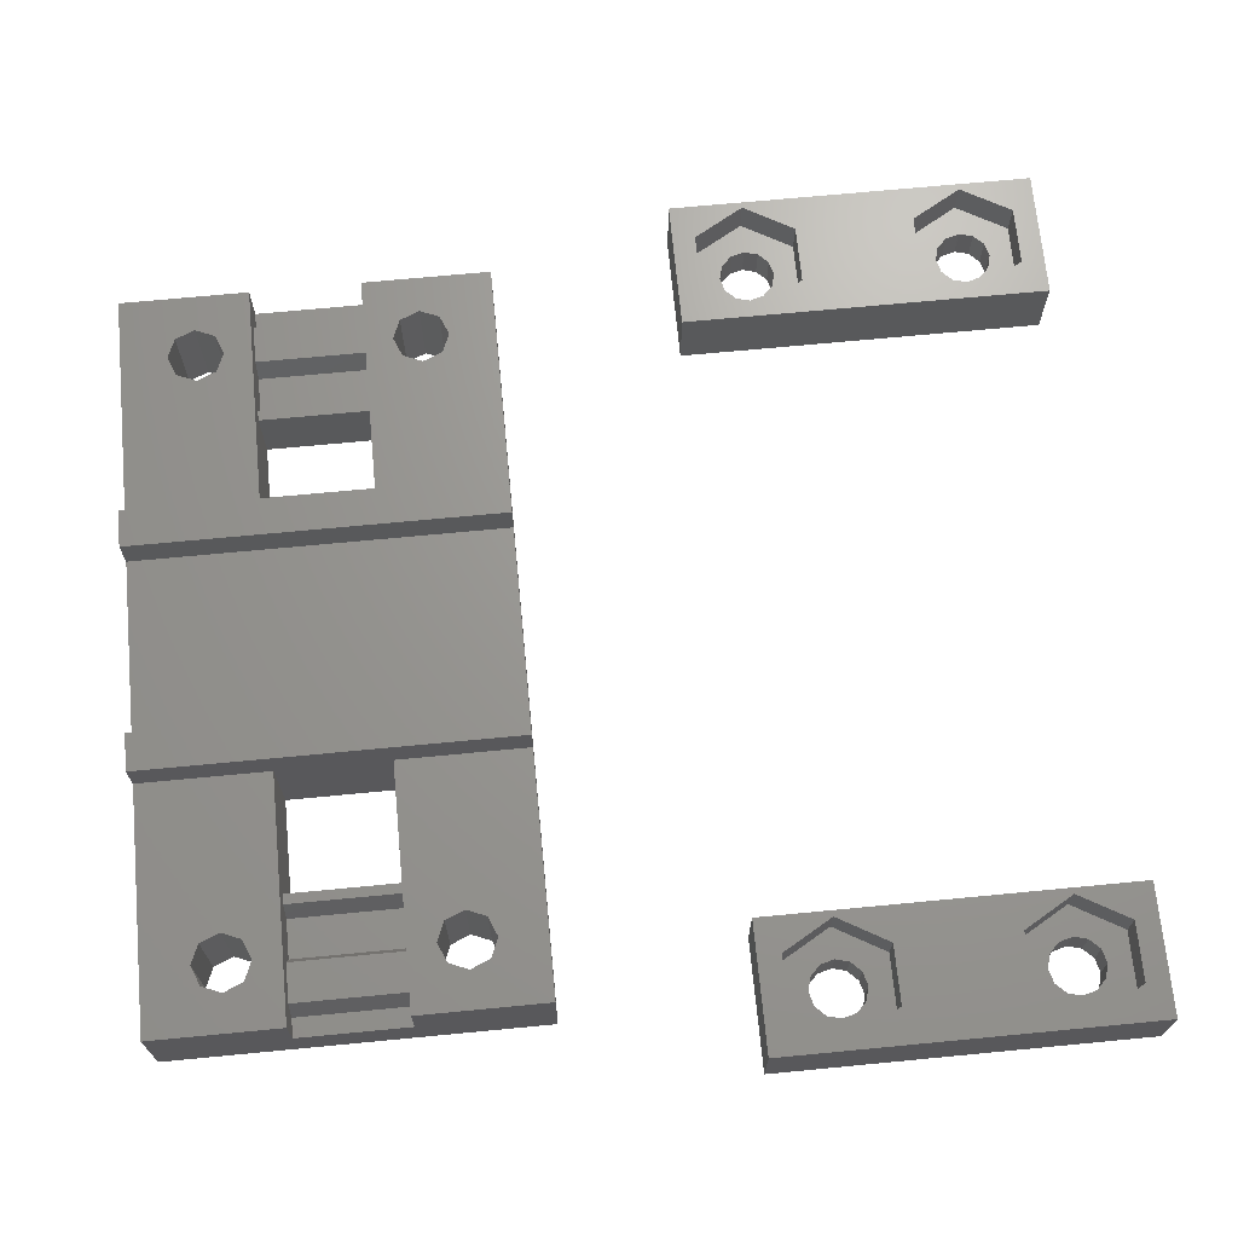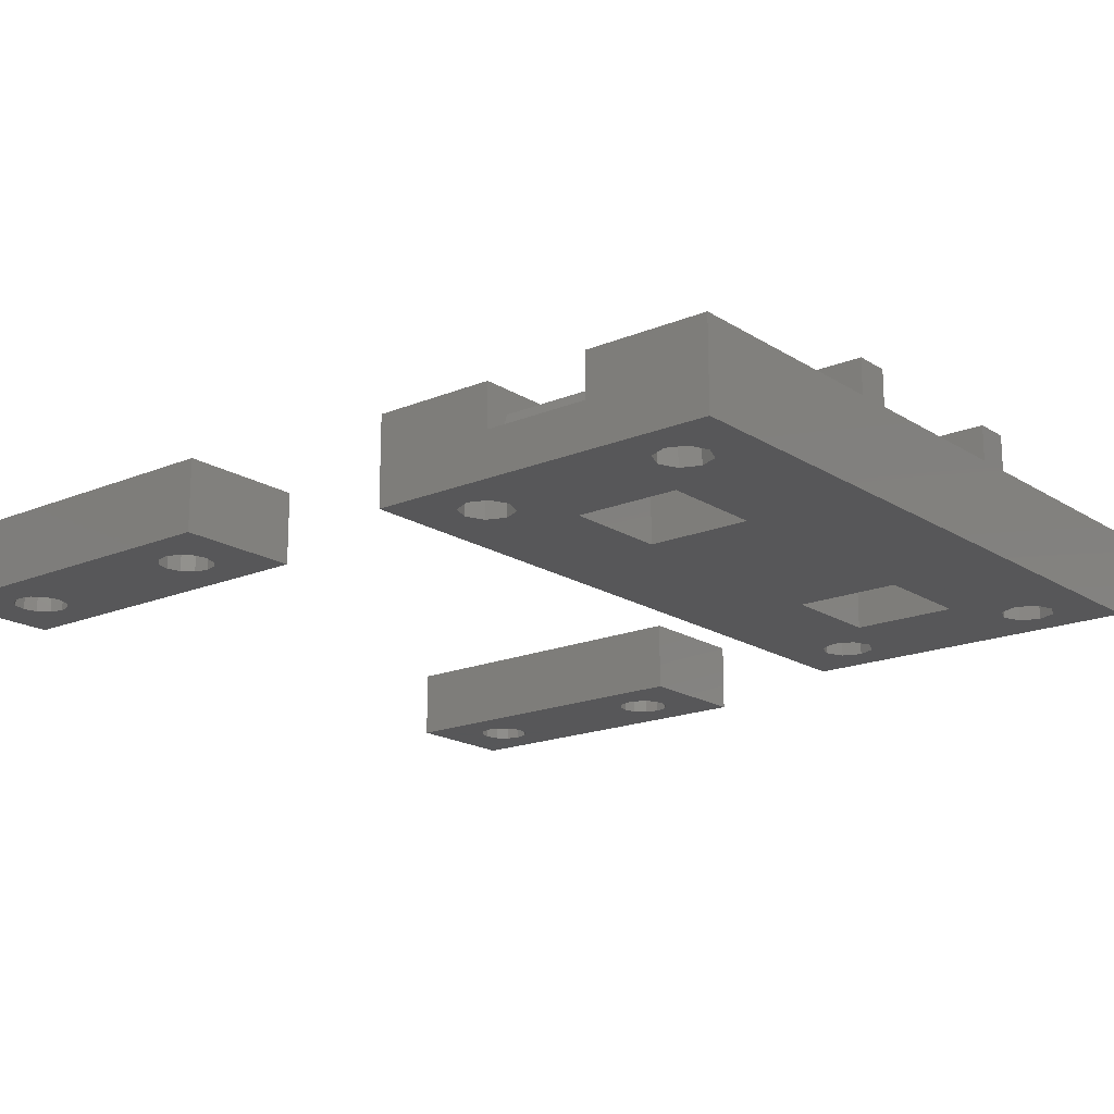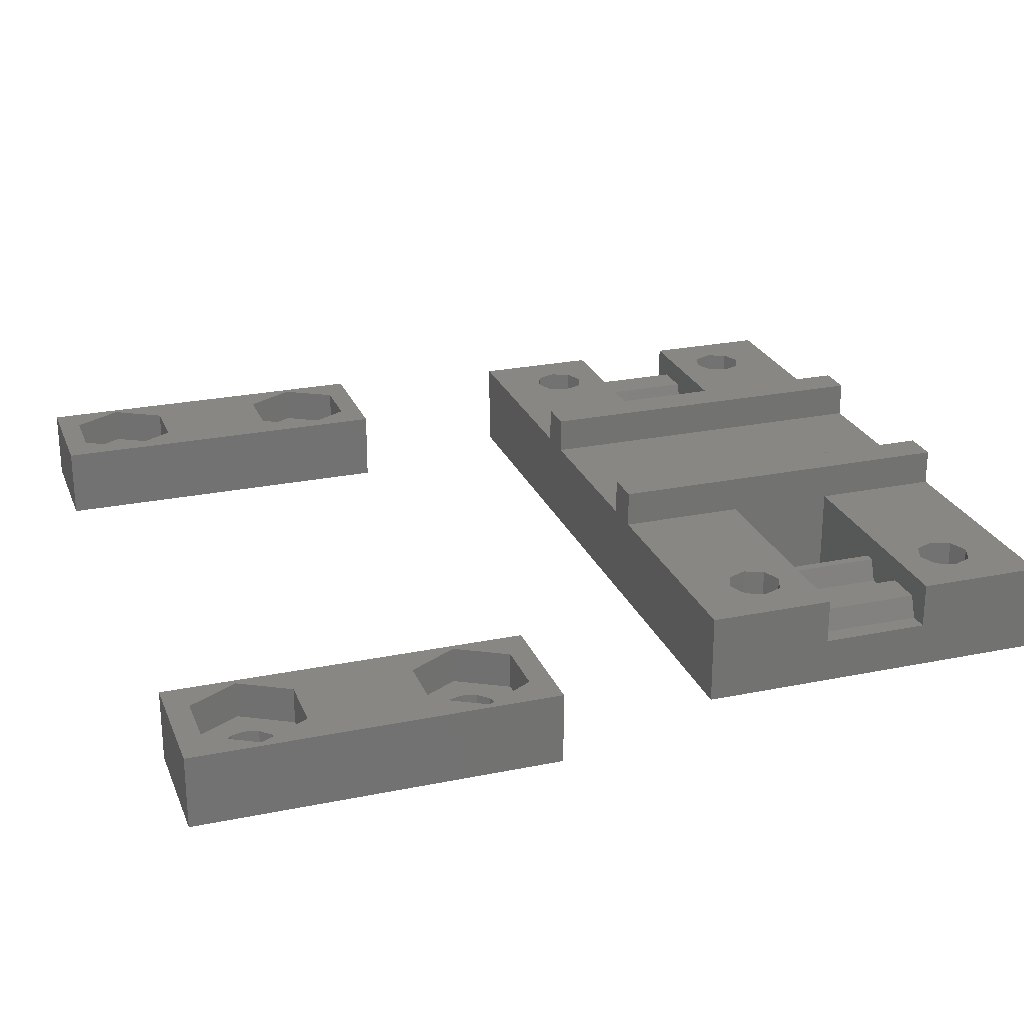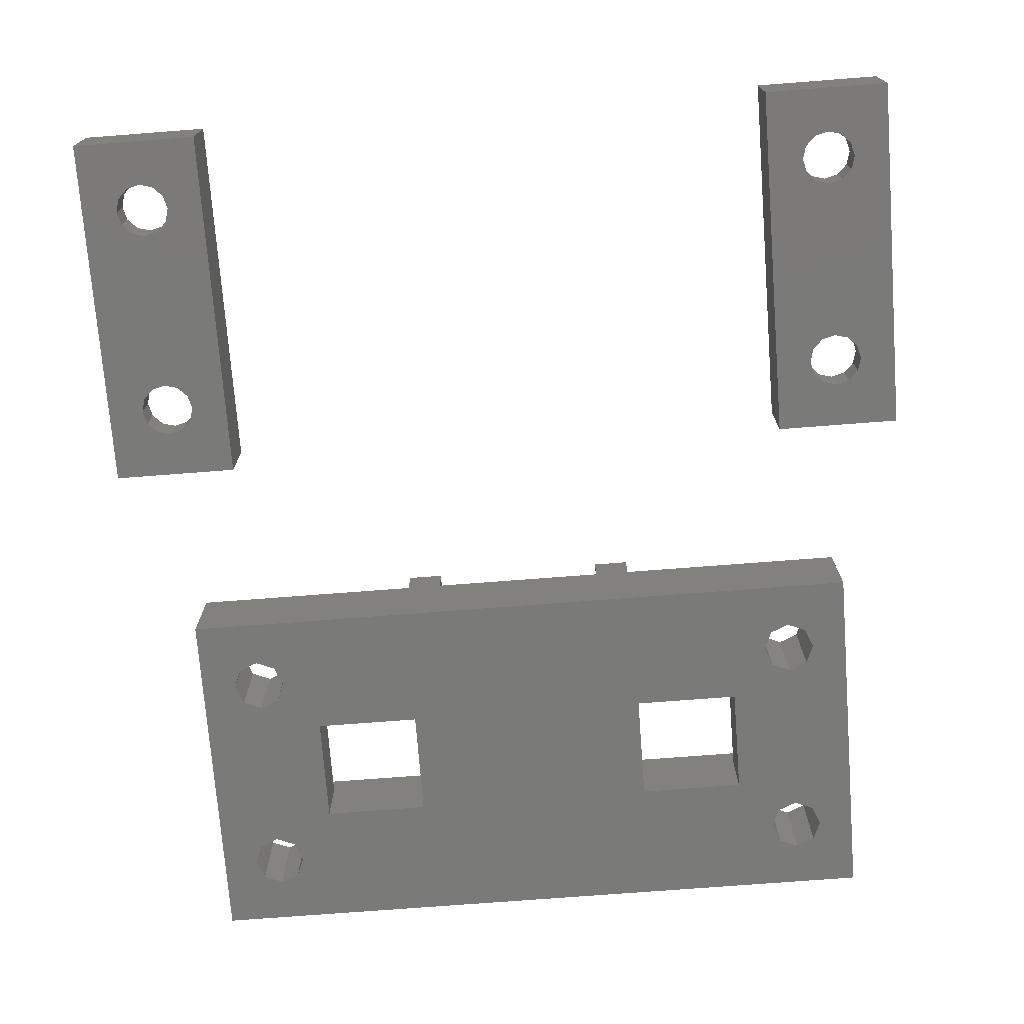
<metadata>
{"format":"stl","ext":"stl","renderer":"f3d","projection":"perspective","resolution":1024,"background":"white","views":[{"elev":69.1,"azim":-95.5,"up":"+Z"},{"elev":-17.8,"azim":129.2,"up":"+Z"},{"elev":24.8,"azim":71.5,"up":"+Z"},{"elev":-73.2,"azim":4.4,"up":"+Z"}]}
</metadata>
<code>
# stl→obj: 296 verts, 620 faces
v -20 3 5
v -20 10 0
v -20 3 2.5
v -20 -10 0
v -20 -10 5
v -20 -3 2.5
v -20 10 5
v -20 -3 5
v 20 -10 0
v 5 -10 5
v -5 -10 5
v 7 -10 5
v 20 -10 5
v 7 -10 7
v -7 -10 5
v -5 -10 7
v -7 -10 7
v 5 -10 7
v -7 3 0
v 7 3 0
v 20 10 0
v -18 -6 0
v -17.56 -7.061 0
v -16.5 -7.5 0
v -15 -6 0
v -15.44 -7.061 0
v -15.44 -4.939 0
v -16.5 -4.5 0
v -17.56 -4.939 0
v -18 6 0
v -17.56 4.939 0
v -16.5 4.5 0
v -7 -3 0
v -13 3 0
v -15.44 4.939 0
v -17.56 7.061 0
v -16.5 7.5 0
v -15 6 0
v -15.44 7.061 0
v 17.56 -4.939 0
v 18 -6 0
v -13 -3 0
v 7 -3 0
v 15.44 7.061 0
v 15 -6 0
v 13 -3 0
v 17.56 4.939 0
v 16.5 4.5 0
v 15.44 -7.061 0
v 17.56 -7.061 0
v 16.5 -7.5 0
v 16.5 -4.5 0
v 15 6 0
v 15.44 -4.939 0
v 13 3 0
v 15.44 4.939 0
v 17.56 7.061 0
v 18 6 0
v 16.5 7.5 0
v -7 10 5
v -5 10 5
v -7 10 7
v 5 10 5
v 7 10 5
v 5 10 7
v 7 10 7
v 20 10 5
v -5 10 7
v -16.5 4.5 5
v -7 3 5
v -17.56 4.939 5
v -15.44 4.939 5
v -18 6 5
v -15 6 5
v -17.56 7.061 5
v -16.5 7.5 5
v -15.44 7.061 5
v -18.53 3 3.7
v -16.47 3 3.7
v -13.53 3 3.7
v -18.97 3 2.5
v -16.03 3 2.5
v -13.97 3 2.5
v -13 3 3.7
v -18.97 -3 2.5
v -7 -3 5
v -13 -3 3.7
v -16.47 -3 3.7
v -13.97 -3 2.5
v -16.03 -3 2.5
v -13.53 -3 3.7
v -18.53 -3 3.7
v -16.5 -7.5 5
v -17.56 -7.061 5
v -15.44 -7.061 5
v -18 -6 5
v -17.56 -4.939 5
v -16.5 -4.5 5
v -15.44 -4.939 5
v -15 -6 5
v 7 -3 5
v 7 3 5
v 15.44 -7.061 5
v 16.5 -7.5 5
v 15 -6 5
v 15.44 -4.939 5
v 20 -3 5
v 17.56 -4.939 5
v 18 -6 5
v 16.5 -4.5 5
v 17.56 -7.061 5
v 20 -3 2.5
v 20 3 5
v 20 3 2.5
v 13 3 3.7
v 13.53 3 3.7
v 16.47 3 3.7
v 13.97 3 2.5
v 16.03 3 2.5
v 18.97 3 2.5
v 18.53 3 3.7
v 13 -3 3.7
v 18.53 -3 3.7
v 13.53 -3 3.7
v 16.47 -3 3.7
v 16.03 -3 2.5
v 13.97 -3 2.5
v 18.97 -3 2.5
v 15 6 5
v 15.44 4.939 5
v 15.44 7.061 5
v 16.5 7.5 5
v 17.56 7.061 5
v 18 6 5
v 17.56 4.939 5
v 16.5 4.5 5
v -23.5 -40 0
v -23.5 -40 4
v -23.5 -20 0
v -23.5 -20 4
v -16.5 -40 0
v -16.5 -40 4
v -18.7 -35.25 0
v -20 -22.5 0
v -16.5 -20 0
v -21.5 -36 0
v -21.3 -36.75 0
v -20.75 -37.3 0
v -19.25 -37.3 0
v -20 -37.5 0
v -20.75 -25.3 0
v -21.3 -24.75 0
v -19.25 -34.7 0
v -18.7 -36.75 0
v -20 -34.5 0
v -18.5 -36 0
v -20.75 -34.7 0
v -21.3 -35.25 0
v -21.5 -24 0
v -18.7 -23.25 0
v -18.5 -24 0
v -20 -25.5 0
v -19.25 -25.3 0
v -18.7 -24.75 0
v -19.25 -22.7 0
v -20.75 -22.7 0
v -21.3 -23.25 0
v -16.5 -20 4
v -21.59 -38.75 4
v -18.41 -38.75 4
v -23.18 -36 4
v -21.59 -33.25 4
v -18.41 -33.25 4
v -21.59 -26.75 4
v -16.82 -36 4
v -18.41 -26.75 4
v -23.18 -24 4
v -16.82 -24 4
v -21.59 -21.25 4
v -18.41 -21.25 4
v -21.5 -36 2
v -21.3 -36.75 2
v -21.3 -35.25 2
v -20.75 -34.7 2
v -20 -34.5 2
v -19.25 -34.7 2
v -18.7 -35.25 2
v -18.5 -36 2
v -18.7 -36.75 2
v -19.25 -37.3 2
v -20 -37.5 2
v -20.75 -37.3 2
v -21.5 -24 2
v -21.3 -24.75 2
v -21.3 -23.25 2
v -20.75 -22.7 2
v -20 -22.5 2
v -19.25 -22.7 2
v -18.7 -23.25 2
v -18.5 -24 2
v -18.7 -24.75 2
v -19.25 -25.3 2
v -20 -25.5 2
v -20.75 -25.3 2
v -18.41 -38.75 2
v -21.59 -38.75 2
v -23.18 -36 2
v -16.82 -36 2
v -18.41 -33.25 2
v -21.59 -33.25 2
v -18.41 -26.75 2
v -21.59 -26.75 2
v -23.18 -24 2
v -16.82 -24 2
v -18.41 -21.25 2
v -21.59 -21.25 2
v 16.5 -40 0
v 16.5 -40 4
v 16.5 -20 0
v 16.5 -20 4
v 23.5 -40 0
v 23.5 -40 4
v 21.3 -35.25 0
v 20 -22.5 0
v 23.5 -20 0
v 18.5 -36 0
v 18.7 -36.75 0
v 19.25 -37.3 0
v 20.75 -37.3 0
v 20 -37.5 0
v 19.25 -25.3 0
v 18.7 -24.75 0
v 20.75 -34.7 0
v 21.3 -36.75 0
v 20 -34.5 0
v 21.5 -36 0
v 19.25 -34.7 0
v 18.7 -35.25 0
v 18.5 -24 0
v 21.3 -23.25 0
v 21.5 -24 0
v 20 -25.5 0
v 20.75 -25.3 0
v 21.3 -24.75 0
v 20.75 -22.7 0
v 19.25 -22.7 0
v 18.7 -23.25 0
v 23.5 -20 4
v 18.41 -38.75 4
v 21.59 -38.75 4
v 16.82 -36 4
v 18.41 -33.25 4
v 21.59 -33.25 4
v 18.41 -26.75 4
v 23.18 -36 4
v 21.59 -26.75 4
v 16.82 -24 4
v 23.18 -24 4
v 18.41 -21.25 4
v 21.59 -21.25 4
v 18.5 -36 2
v 18.7 -36.75 2
v 18.7 -35.25 2
v 19.25 -34.7 2
v 20 -34.5 2
v 20.75 -34.7 2
v 21.3 -35.25 2
v 21.5 -36 2
v 21.3 -36.75 2
v 20.75 -37.3 2
v 20 -37.5 2
v 19.25 -37.3 2
v 18.5 -24 2
v 18.7 -24.75 2
v 18.7 -23.25 2
v 19.25 -22.7 2
v 20 -22.5 2
v 20.75 -22.7 2
v 21.3 -23.25 2
v 21.5 -24 2
v 21.3 -24.75 2
v 20.75 -25.3 2
v 20 -25.5 2
v 19.25 -25.3 2
v 21.59 -38.75 2
v 18.41 -38.75 2
v 16.82 -36 2
v 23.18 -36 2
v 21.59 -33.25 2
v 18.41 -33.25 2
v 21.59 -26.75 2
v 18.41 -26.75 2
v 16.82 -24 2
v 23.18 -24 2
v 21.59 -21.25 2
v 18.41 -21.25 2
f 1 2 3
f 4 5 6
f 4 6 2
f 2 1 7
f 6 5 8
f 3 2 6
f 5 4 9
f 10 11 9
f 12 10 9
f 13 12 9
f 14 10 12
f 11 15 9
f 15 5 9
f 11 16 15
f 17 15 16
f 18 10 14
f 19 2 9
f 20 2 21
f 4 2 22
f 4 22 23
f 4 23 24
f 4 24 9
f 25 9 26
f 27 2 25
f 28 2 27
f 29 2 28
f 22 2 29
f 25 2 30
f 25 30 31
f 25 31 32
f 19 9 33
f 34 32 35
f 36 2 37
f 34 35 38
f 37 2 39
f 34 38 39
f 30 2 36
f 25 32 34
f 40 21 41
f 25 34 42
f 25 42 9
f 42 33 9
f 39 2 19
f 43 2 20
f 44 20 21
f 9 2 43
f 45 43 46
f 47 46 48
f 49 43 45
f 50 9 51
f 9 43 49
f 9 49 51
f 9 50 41
f 9 41 21
f 52 46 40
f 53 20 44
f 54 46 52
f 55 20 53
f 46 55 56
f 46 56 48
f 40 46 47
f 40 47 21
f 57 21 58
f 47 58 21
f 59 21 57
f 56 55 53
f 59 44 21
f 26 9 24
f 34 39 19
f 45 46 54
f 2 7 21
f 21 7 60
f 61 60 62
f 21 60 61
f 63 21 61
f 64 65 66
f 64 63 65
f 21 63 64
f 67 21 64
f 61 62 68
f 69 1 70
f 60 7 70
f 7 1 71
f 72 69 70
f 7 71 73
f 74 72 70
f 7 73 75
f 7 75 76
f 7 77 70
f 7 76 77
f 71 1 69
f 77 74 70
f 70 78 79
f 80 70 79
f 81 78 1
f 82 83 79
f 83 80 79
f 84 70 80
f 34 19 84
f 19 70 84
f 70 1 78
f 1 3 81
f 85 81 3
f 6 85 3
f 86 33 87
f 86 87 8
f 88 89 90
f 87 91 8
f 91 88 8
f 8 92 85
f 8 85 6
f 87 33 42
f 92 8 88
f 89 88 91
f 93 5 15
f 8 5 94
f 95 93 15
f 8 94 96
f 8 96 97
f 86 8 98
f 86 99 15
f 86 98 99
f 99 100 15
f 100 95 15
f 94 5 93
f 97 98 8
f 62 60 17
f 17 60 70
f 86 70 19
f 17 70 86
f 15 17 86
f 86 19 33
f 62 17 16
f 68 62 16
f 16 11 61
f 68 16 61
f 61 11 10
f 63 61 10
f 10 18 63
f 63 18 65
f 65 18 14
f 66 65 14
f 101 43 20
f 66 101 102
f 102 101 20
f 66 102 64
f 14 101 66
f 12 101 14
f 101 12 13
f 103 101 13
f 104 103 13
f 105 101 103
f 106 101 105
f 107 101 106
f 108 109 107
f 107 106 110
f 107 109 13
f 109 111 13
f 111 104 13
f 110 108 107
f 112 9 21
f 112 107 13
f 67 113 21
f 113 114 21
f 13 9 112
f 114 112 21
f 29 97 96
f 22 29 96
f 96 94 23
f 22 96 23
f 28 98 97
f 29 28 97
f 27 99 98
f 28 27 98
f 100 99 25
f 25 99 27
f 100 25 95
f 95 25 26
f 95 26 93
f 93 26 24
f 93 24 94
f 94 24 23
f 36 75 73
f 30 36 73
f 73 71 31
f 30 73 31
f 37 76 75
f 36 37 75
f 39 77 76
f 37 39 76
f 74 77 38
f 38 77 39
f 74 38 72
f 72 38 35
f 72 35 69
f 69 35 32
f 69 32 71
f 71 32 31
f 34 84 87
f 42 34 87
f 113 115 116
f 117 113 116
f 118 119 116
f 55 115 102
f 120 114 121
f 119 117 116
f 121 113 117
f 114 113 121
f 113 102 115
f 102 20 55
f 115 55 122
f 122 55 46
f 46 101 122
f 107 112 123
f 107 123 101
f 122 101 124
f 123 125 101
f 124 126 127
f 126 124 125
f 101 46 43
f 123 112 128
f 124 101 125
f 54 106 105
f 45 54 105
f 105 103 49
f 45 105 49
f 52 110 106
f 54 52 106
f 40 108 110
f 52 40 110
f 109 108 41
f 41 108 40
f 109 41 111
f 111 41 50
f 111 50 104
f 104 50 51
f 104 51 103
f 103 51 49
f 129 130 56
f 53 129 56
f 44 131 129
f 53 44 129
f 59 132 131
f 44 59 131
f 57 133 132
f 59 57 132
f 134 133 58
f 58 133 57
f 134 58 135
f 135 58 47
f 135 47 136
f 136 47 48
f 136 48 130
f 130 48 56
f 130 102 113
f 136 130 113
f 64 102 130
f 131 64 129
f 67 64 131
f 135 136 113
f 67 131 132
f 67 133 113
f 133 134 113
f 134 135 113
f 132 133 67
f 130 129 64
f 85 92 81
f 81 92 78
f 87 84 80
f 91 87 80
f 89 91 83
f 83 91 80
f 89 83 82
f 90 89 82
f 79 88 90
f 82 79 90
f 88 79 78
f 92 88 78
f 112 114 120
f 128 112 120
f 121 123 128
f 120 121 128
f 123 121 117
f 125 123 117
f 126 125 119
f 119 125 117
f 126 119 118
f 127 126 118
f 116 124 127
f 118 116 127
f 124 116 115
f 122 124 115
f 137 138 139
f 139 138 140
f 138 137 141
f 142 138 141
f 143 139 141
f 144 139 145
f 137 139 146
f 137 146 147
f 137 147 148
f 137 148 141
f 149 141 150
f 151 141 152
f 153 139 143
f 149 154 141
f 155 139 153
f 154 156 141
f 156 143 141
f 157 139 155
f 158 139 157
f 146 139 158
f 152 139 159
f 141 139 152
f 160 145 161
f 141 151 162
f 141 162 163
f 141 163 164
f 141 164 145
f 164 161 145
f 165 145 160
f 144 145 165
f 166 139 144
f 167 139 166
f 159 139 167
f 150 141 148
f 139 140 145
f 145 140 168
f 169 138 142
f 170 169 142
f 171 138 169
f 172 173 174
f 140 138 171
f 175 170 142
f 176 174 173
f 174 177 172
f 168 175 142
f 178 173 175
f 178 176 173
f 177 179 140
f 140 171 177
f 180 178 168
f 168 140 179
f 168 179 180
f 168 178 175
f 171 172 177
f 142 141 145
f 168 142 145
f 181 182 147
f 146 181 147
f 158 183 181
f 146 158 181
f 157 184 183
f 158 157 183
f 155 185 184
f 157 155 184
f 153 186 185
f 155 153 185
f 143 187 186
f 153 143 186
f 188 187 156
f 156 187 143
f 188 156 189
f 189 156 154
f 189 154 190
f 190 154 149
f 190 149 191
f 191 149 150
f 191 150 192
f 192 150 148
f 192 148 182
f 182 148 147
f 193 194 152
f 159 193 152
f 167 195 193
f 159 167 193
f 166 196 195
f 167 166 195
f 144 197 196
f 166 144 196
f 165 198 197
f 144 165 197
f 160 199 198
f 165 160 198
f 200 199 161
f 161 199 160
f 200 161 201
f 201 161 164
f 201 164 202
f 202 164 163
f 202 163 203
f 203 163 162
f 203 162 204
f 204 162 151
f 204 151 194
f 194 151 152
f 170 205 169
f 169 205 206
f 171 169 206
f 207 171 206
f 175 208 170
f 170 208 205
f 175 173 208
f 208 173 209
f 209 173 172
f 210 209 172
f 210 172 171
f 207 210 171
f 176 211 174
f 174 211 212
f 177 174 212
f 213 177 212
f 178 214 176
f 176 214 211
f 178 180 214
f 214 180 215
f 215 180 179
f 216 215 179
f 216 179 177
f 213 216 177
f 206 205 208
f 190 191 206
f 190 206 208
f 207 206 210
f 191 192 206
f 210 206 181
f 210 181 183
f 210 184 209
f 210 183 184
f 209 186 208
f 186 187 208
f 187 188 208
f 188 189 208
f 189 190 208
f 182 206 192
f 181 206 182
f 184 185 209
f 185 186 209
f 212 211 214
f 202 203 212
f 202 212 214
f 213 212 216
f 203 204 212
f 216 212 193
f 216 193 195
f 216 196 215
f 216 195 196
f 215 198 214
f 198 199 214
f 199 200 214
f 200 201 214
f 201 202 214
f 194 212 204
f 193 212 194
f 196 197 215
f 197 198 215
f 217 218 219
f 219 218 220
f 218 217 221
f 222 218 221
f 223 219 221
f 224 219 225
f 217 219 226
f 217 226 227
f 217 227 228
f 217 228 221
f 229 221 230
f 231 221 232
f 233 219 223
f 229 234 221
f 235 219 233
f 234 236 221
f 236 223 221
f 237 219 235
f 238 219 237
f 226 219 238
f 232 219 239
f 221 219 232
f 240 225 241
f 221 231 242
f 221 242 243
f 221 243 244
f 221 244 225
f 244 241 225
f 245 225 240
f 224 225 245
f 246 219 224
f 247 219 246
f 239 219 247
f 230 221 228
f 219 220 225
f 225 220 248
f 249 218 222
f 250 249 222
f 251 218 249
f 252 253 254
f 220 218 251
f 255 250 222
f 256 254 253
f 254 257 252
f 248 255 222
f 258 253 255
f 258 256 253
f 257 259 220
f 220 251 257
f 260 258 248
f 248 220 259
f 248 259 260
f 248 258 255
f 251 252 257
f 222 221 225
f 248 222 225
f 261 262 227
f 226 261 227
f 238 263 261
f 226 238 261
f 237 264 263
f 238 237 263
f 235 265 264
f 237 235 264
f 233 266 265
f 235 233 265
f 223 267 266
f 233 223 266
f 268 267 236
f 236 267 223
f 268 236 269
f 269 236 234
f 269 234 270
f 270 234 229
f 270 229 271
f 271 229 230
f 271 230 272
f 272 230 228
f 272 228 262
f 262 228 227
f 273 274 232
f 239 273 232
f 247 275 273
f 239 247 273
f 246 276 275
f 247 246 275
f 224 277 276
f 246 224 276
f 245 278 277
f 224 245 277
f 240 279 278
f 245 240 278
f 280 279 241
f 241 279 240
f 280 241 281
f 281 241 244
f 281 244 282
f 282 244 243
f 282 243 283
f 283 243 242
f 283 242 284
f 284 242 231
f 284 231 274
f 274 231 232
f 250 285 249
f 249 285 286
f 251 249 286
f 287 251 286
f 255 288 250
f 250 288 285
f 255 253 288
f 288 253 289
f 289 253 252
f 290 289 252
f 290 252 251
f 287 290 251
f 256 291 254
f 254 291 292
f 257 254 292
f 293 257 292
f 258 294 256
f 256 294 291
f 258 260 294
f 294 260 295
f 295 260 259
f 296 295 259
f 296 259 257
f 293 296 257
f 286 285 288
f 270 271 286
f 270 286 288
f 287 286 290
f 271 272 286
f 290 286 261
f 290 261 263
f 290 264 289
f 290 263 264
f 289 266 288
f 266 267 288
f 267 268 288
f 268 269 288
f 269 270 288
f 262 286 272
f 261 286 262
f 264 265 289
f 265 266 289
f 292 291 294
f 282 283 292
f 282 292 294
f 293 292 296
f 283 284 292
f 296 292 273
f 296 273 275
f 296 276 295
f 296 275 276
f 295 278 294
f 278 279 294
f 279 280 294
f 280 281 294
f 281 282 294
f 274 292 284
f 273 292 274
f 276 277 295
f 277 278 295

</code>
